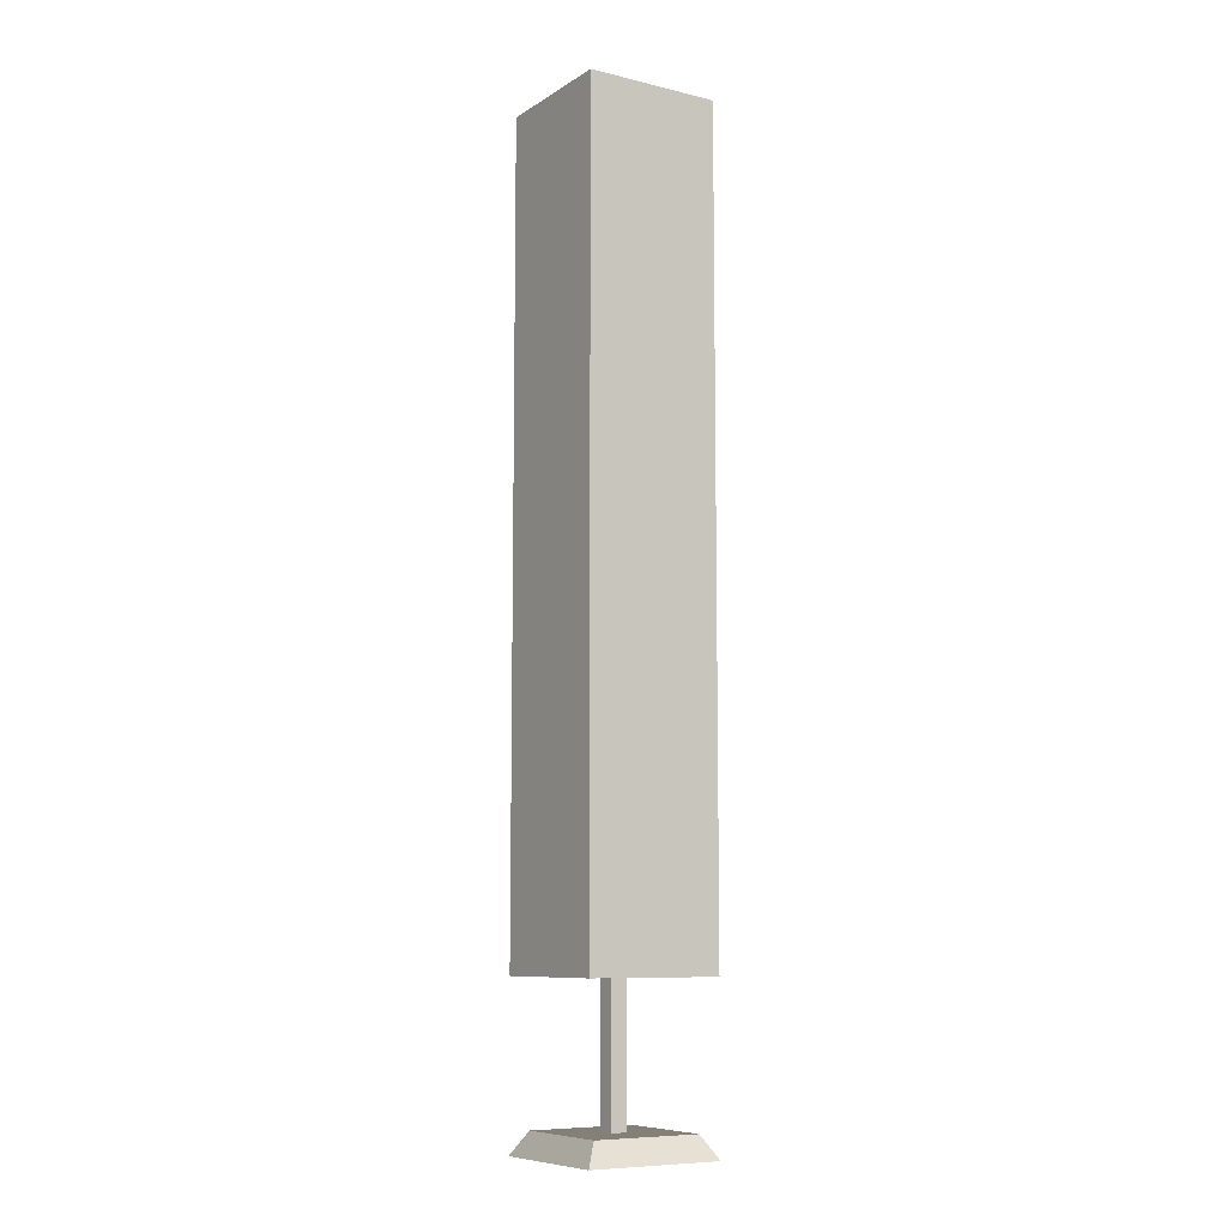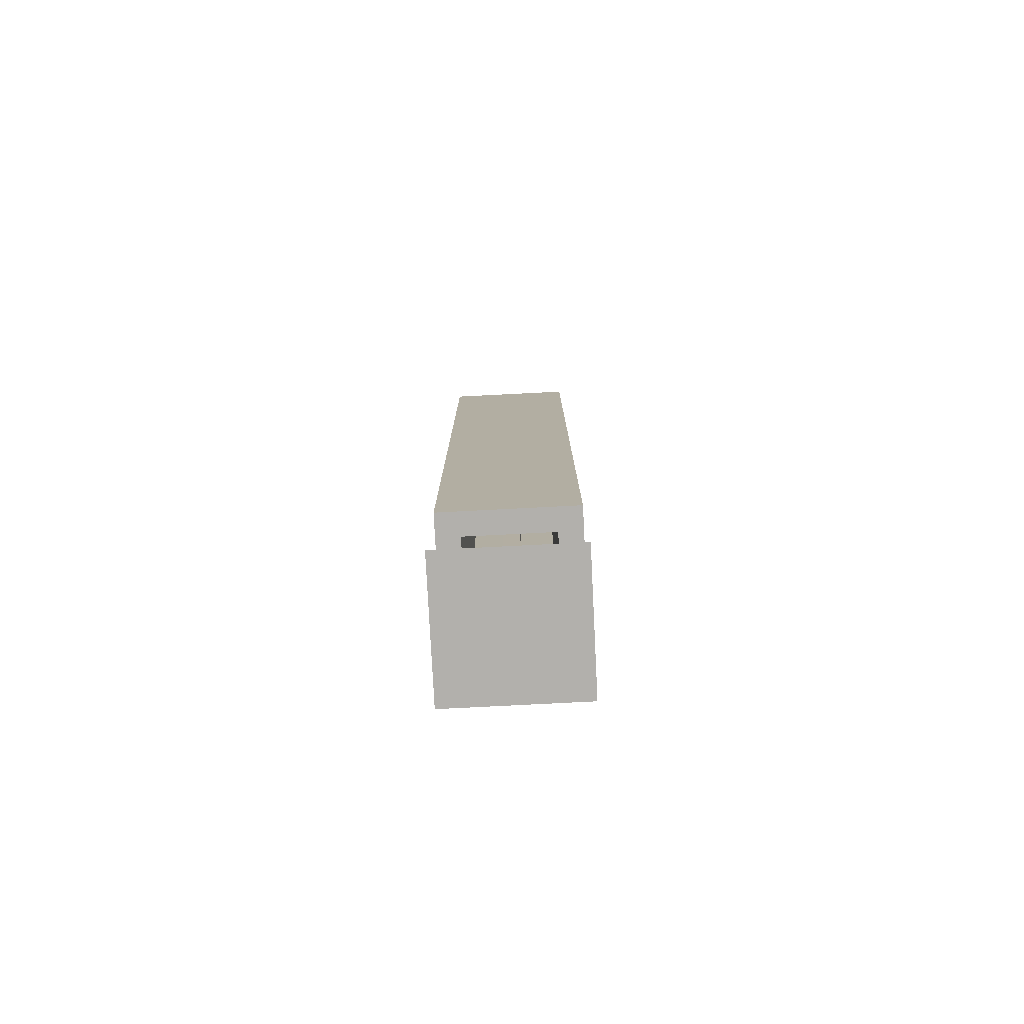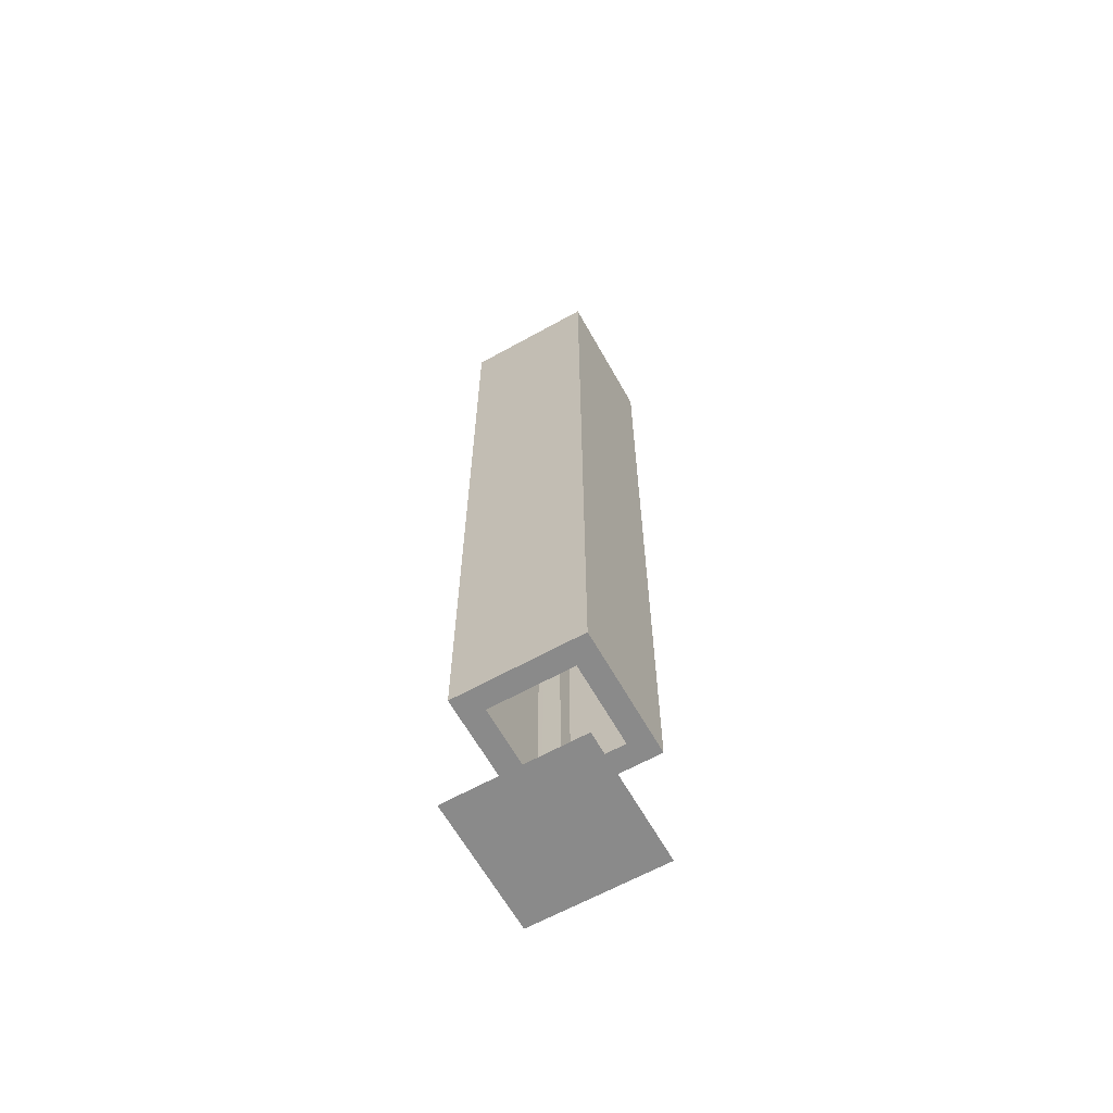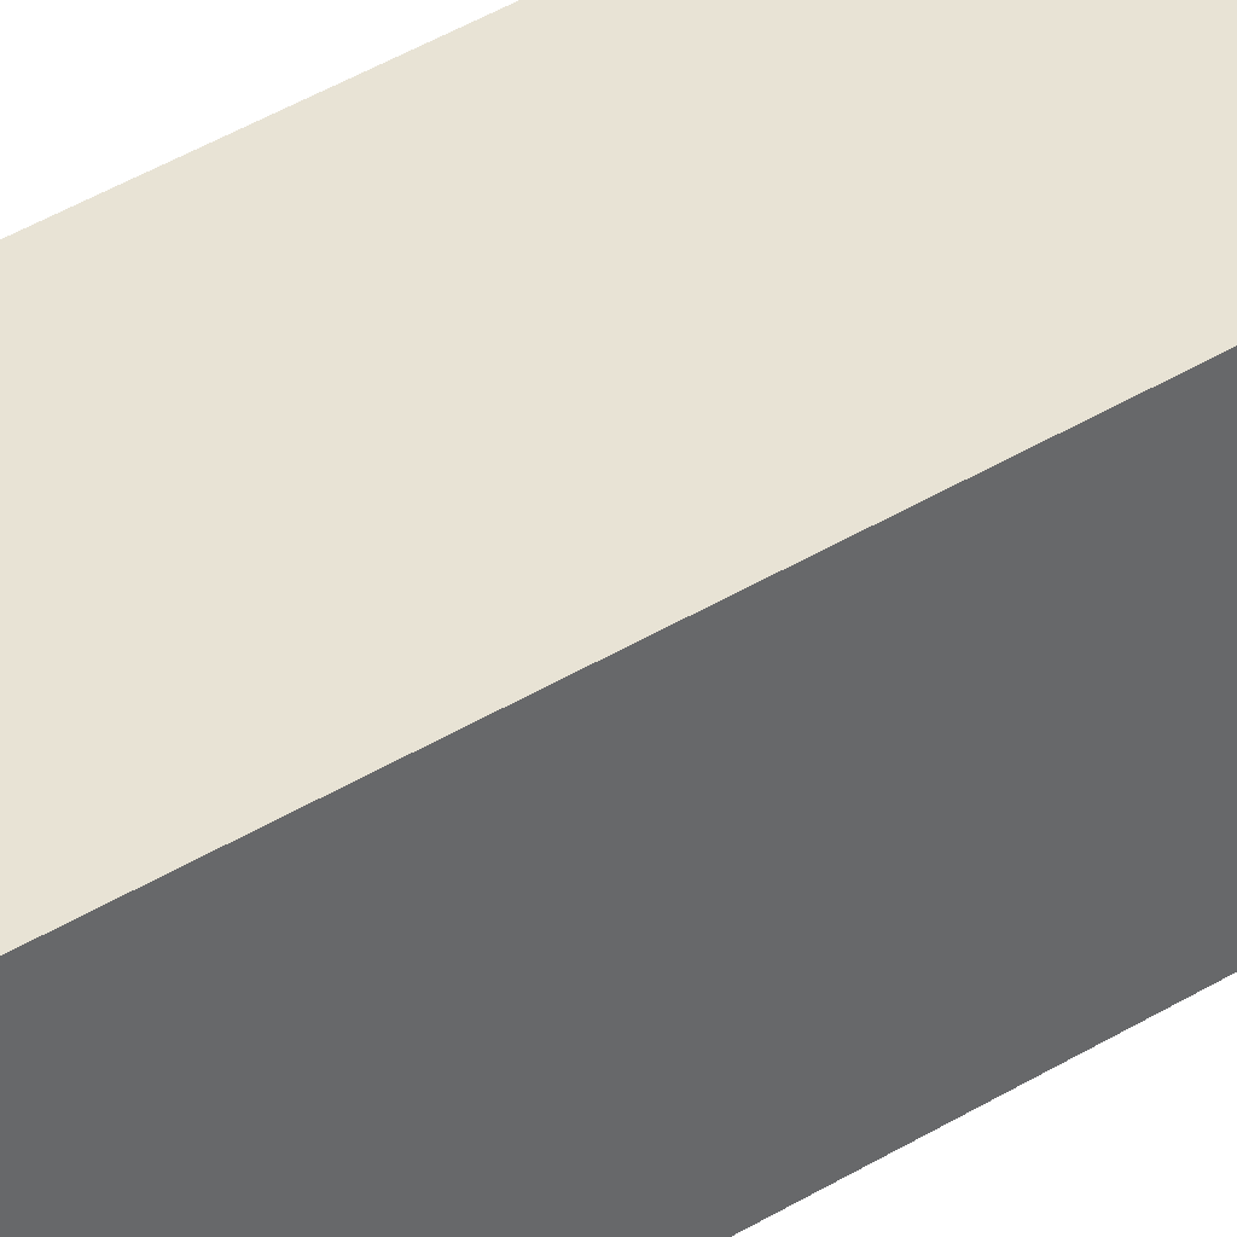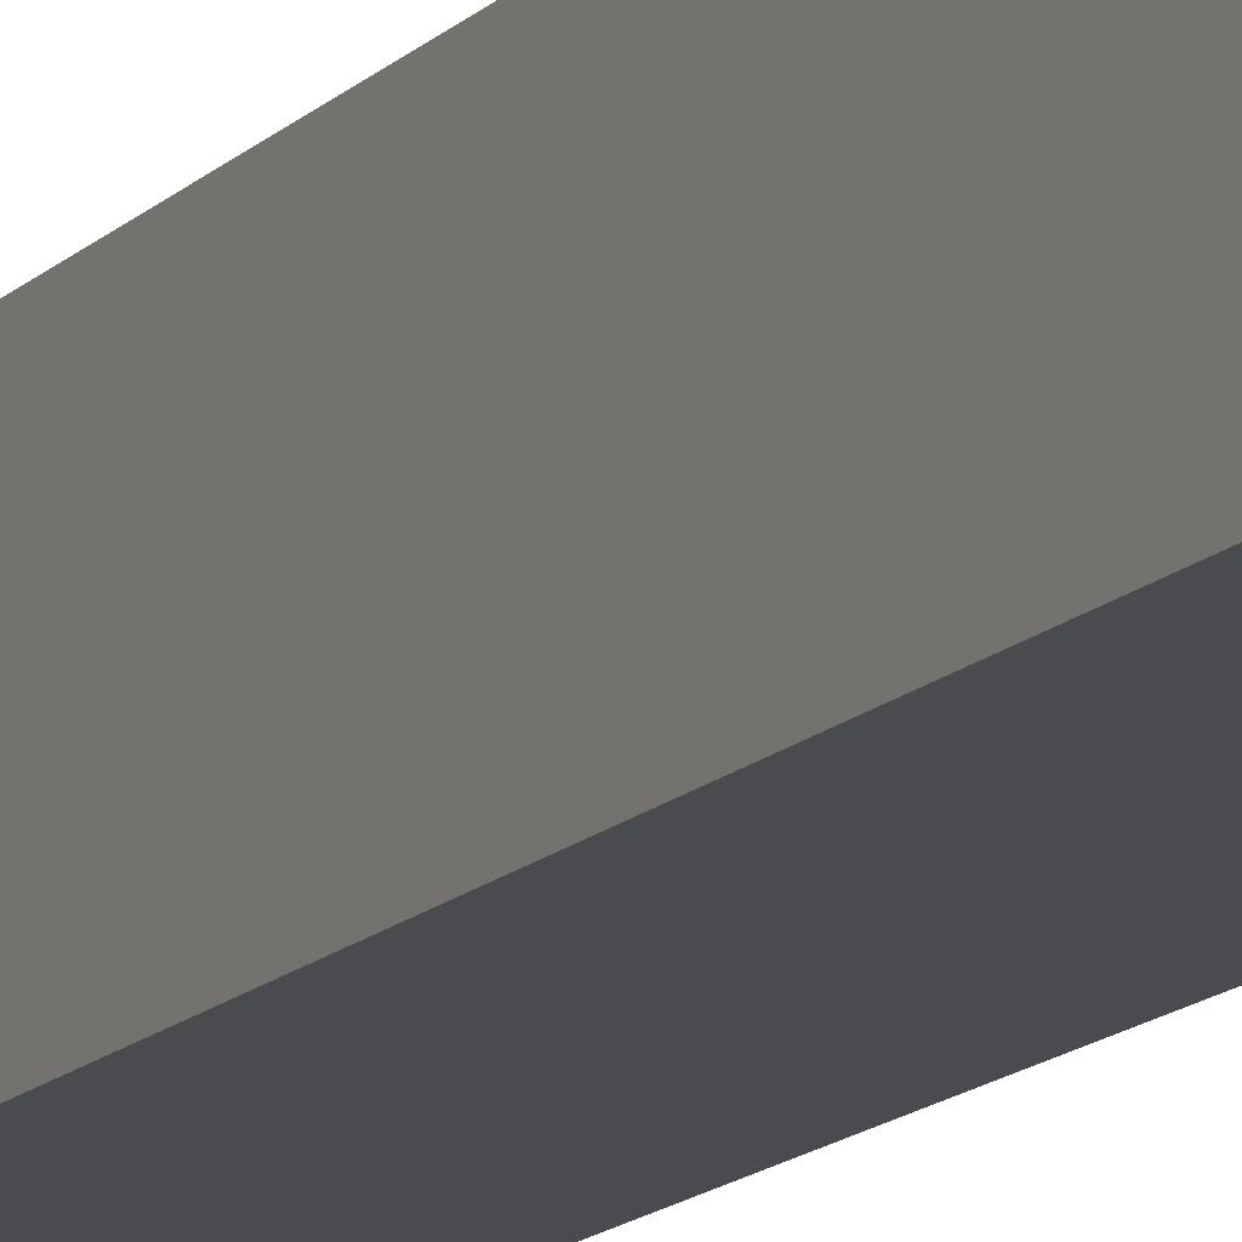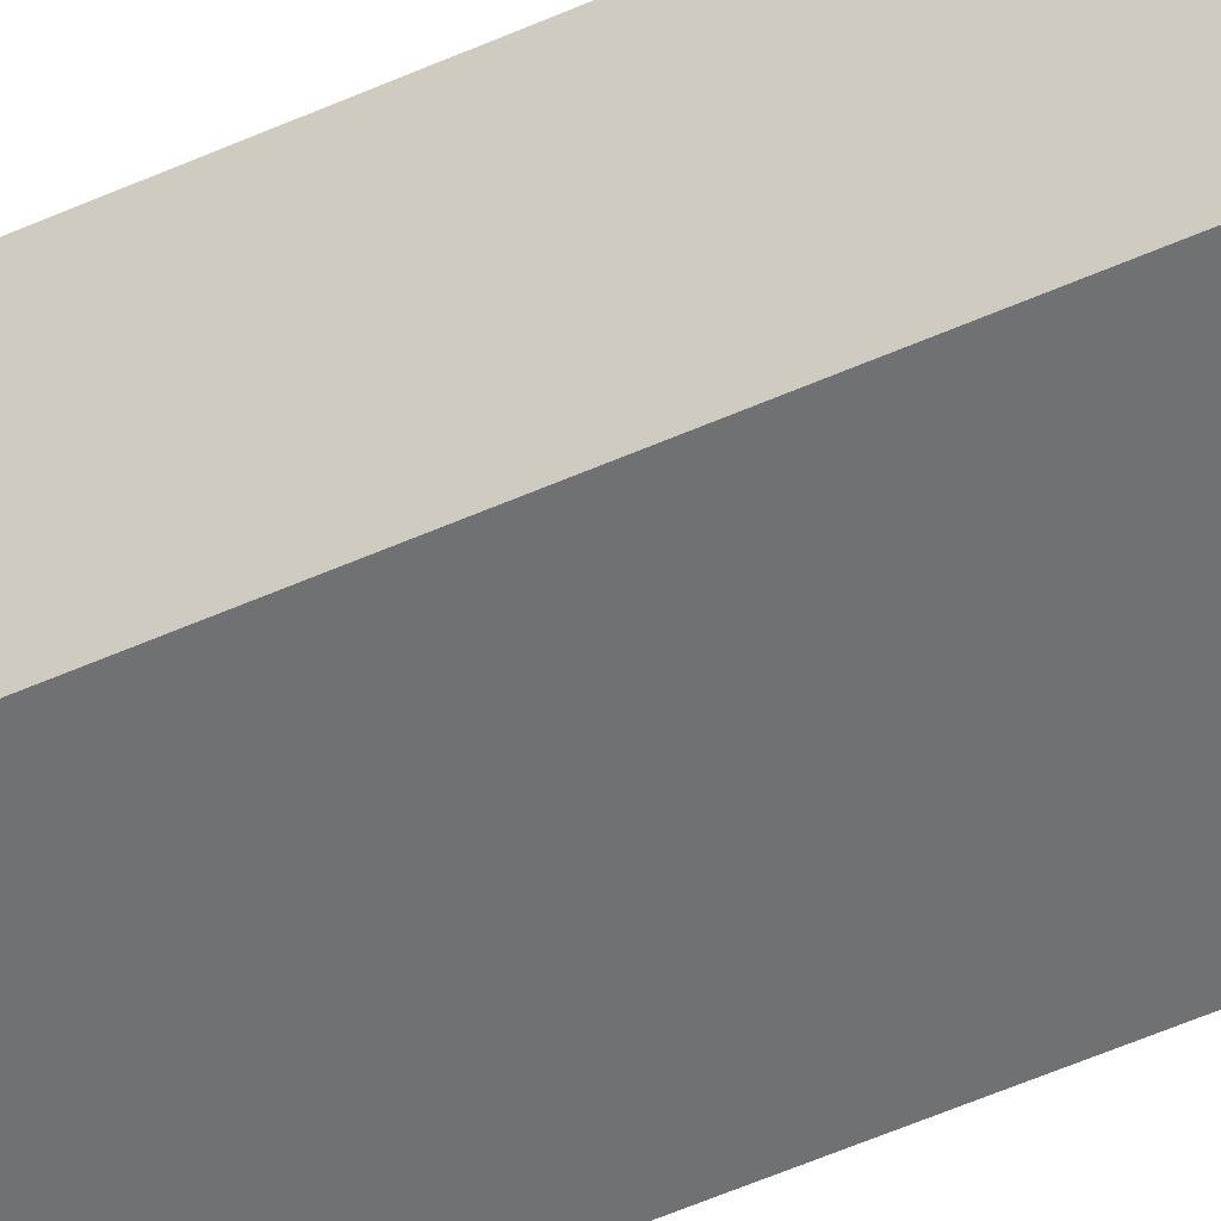
<metadata>
{"format":"obj","ext":"obj","renderer":"f3d","projection":"perspective","resolution":1024,"background":"white","views":[{"elev":-8.8,"azim":147.5,"up":"+Y"},{"elev":-78.8,"azim":92.9,"up":"+Y"},{"elev":-63.6,"azim":119.3,"up":"+Y"},{"elev":41.3,"azim":53.3,"up":"+Z"},{"elev":-13.7,"azim":154.0,"up":"+Z"},{"elev":-55.2,"azim":-64.9,"up":"+Z"}]}
</metadata>
<code>
o lampSquareFloor
v -0.12 0.86 0
v -0.12 0.14 0
v -0.12 0.14 0.12
v -0.12 0.86 0.12
v 0 0.14 0.12
v 0 0.86 0.12
v 0 0.14 0
v 0 0.86 0
v -0.02082 0.86 0.02082
v -0.09918 0.86 0.02082
v -0.09918 0.86 0.09918
v -0.02082 0.86 0.09918
v -0.02082 0.14 0.09918
v -0.09918 0.14 0.09918
v -0.09918 0.14 0.02082
v -0.02082 0.14 0.02082
v 0 0 0
v 0 -0 0.12
v -0.12 -0 0.12
v -0.12 0 0
v -0.05274 0.02 0.05274
v -0.012 0.02 0.108
v -0.012 0.02 0.012
v -0.108 0.02 0.012
v -0.06726 0.02 0.05274
v -0.06726 0.02 0.06726
v -0.05274 0.02 0.06726
v -0.108 0.02 0.108
v -0.05093 0.77 0.06907
v -0.05093 0.77 0.05093
v -0.06907 0.77 0.05093
v -0.06907 0.77 0.06907
f 1 2 3
f 3 4 1
f 3 5 6
f 6 4 3
f 7 2 1
f 1 8 7
f 9 6 8
f 8 1 9
f 1 10 9
f 1 11 10
f 6 9 12
f 12 4 6
f 12 11 4
f 11 1 4
f 7 8 6
f 6 5 7
f 13 7 5
f 5 3 13
f 3 14 13
f 3 15 14
f 7 13 16
f 16 2 7
f 16 15 2
f 15 3 2
f 9 16 13
f 13 12 9
f 15 16 9
f 9 10 15
f 13 14 11
f 11 12 13
f 15 10 11
f 11 14 15
f 17 18 19
f 19 20 17
f 21 22 23
f 23 24 21
f 24 25 21
f 24 26 25
f 22 21 27
f 27 28 22
f 27 26 28
f 26 24 28
f 29 30 31
f 31 32 29
f 17 20 24
f 24 23 17
f 19 18 22
f 22 28 19
f 26 27 29
f 29 32 26
f 18 17 23
f 23 22 18
f 24 20 19
f 19 28 24
f 32 31 25
f 25 26 32
f 21 25 31
f 31 30 21
f 21 30 29
f 29 27 21

</code>
